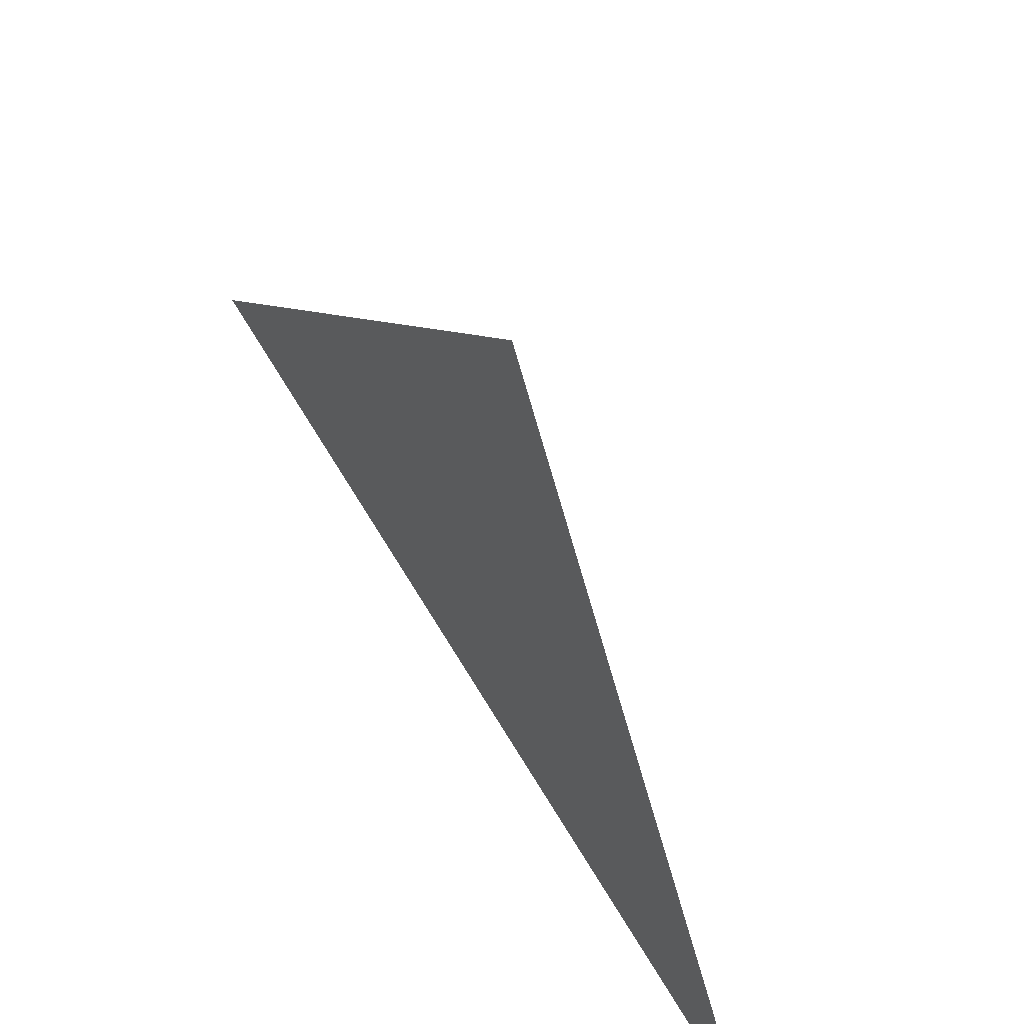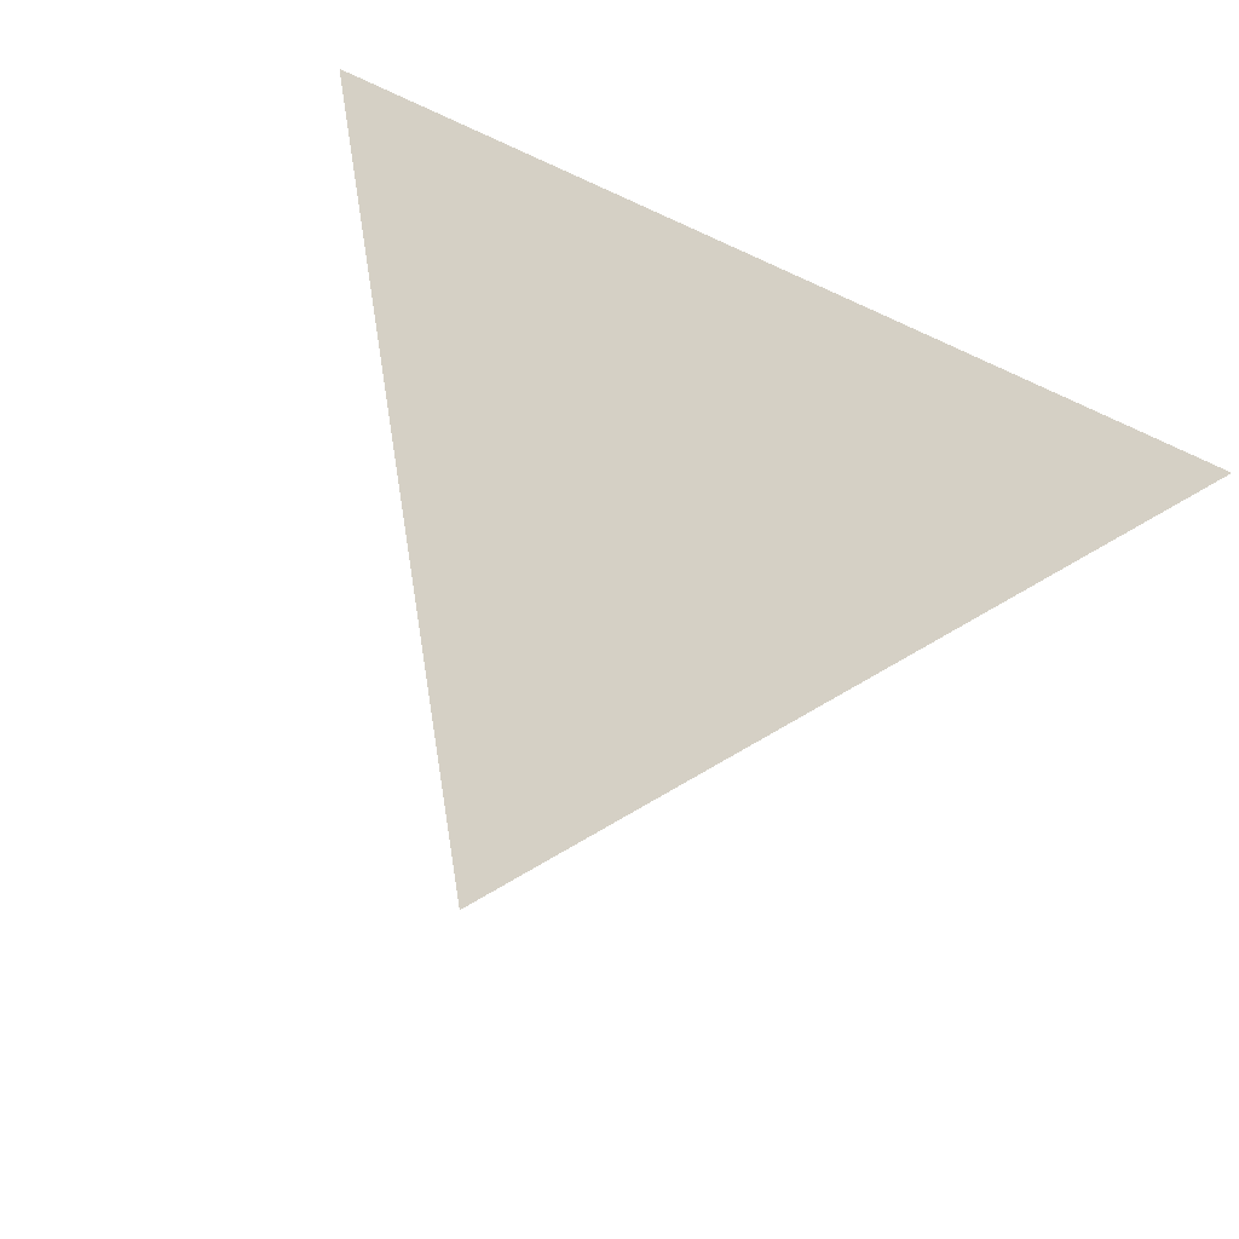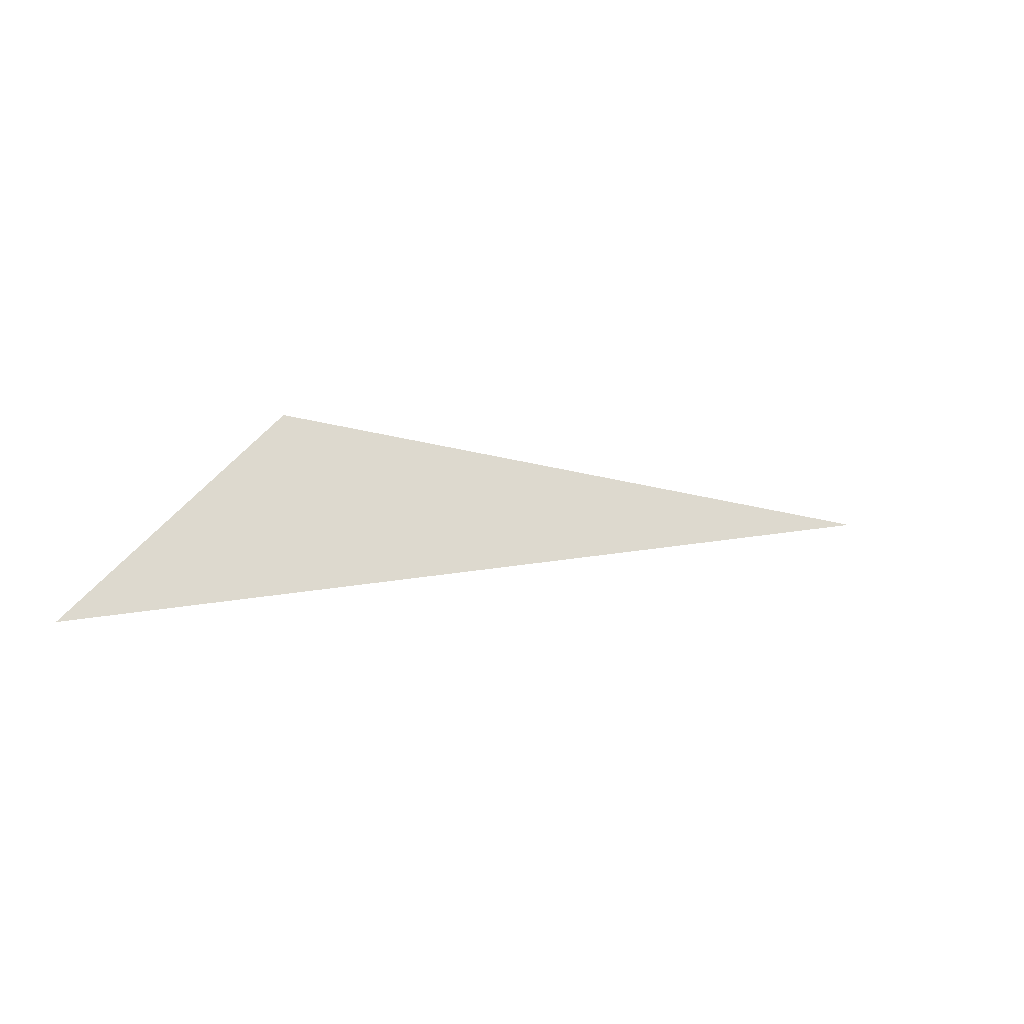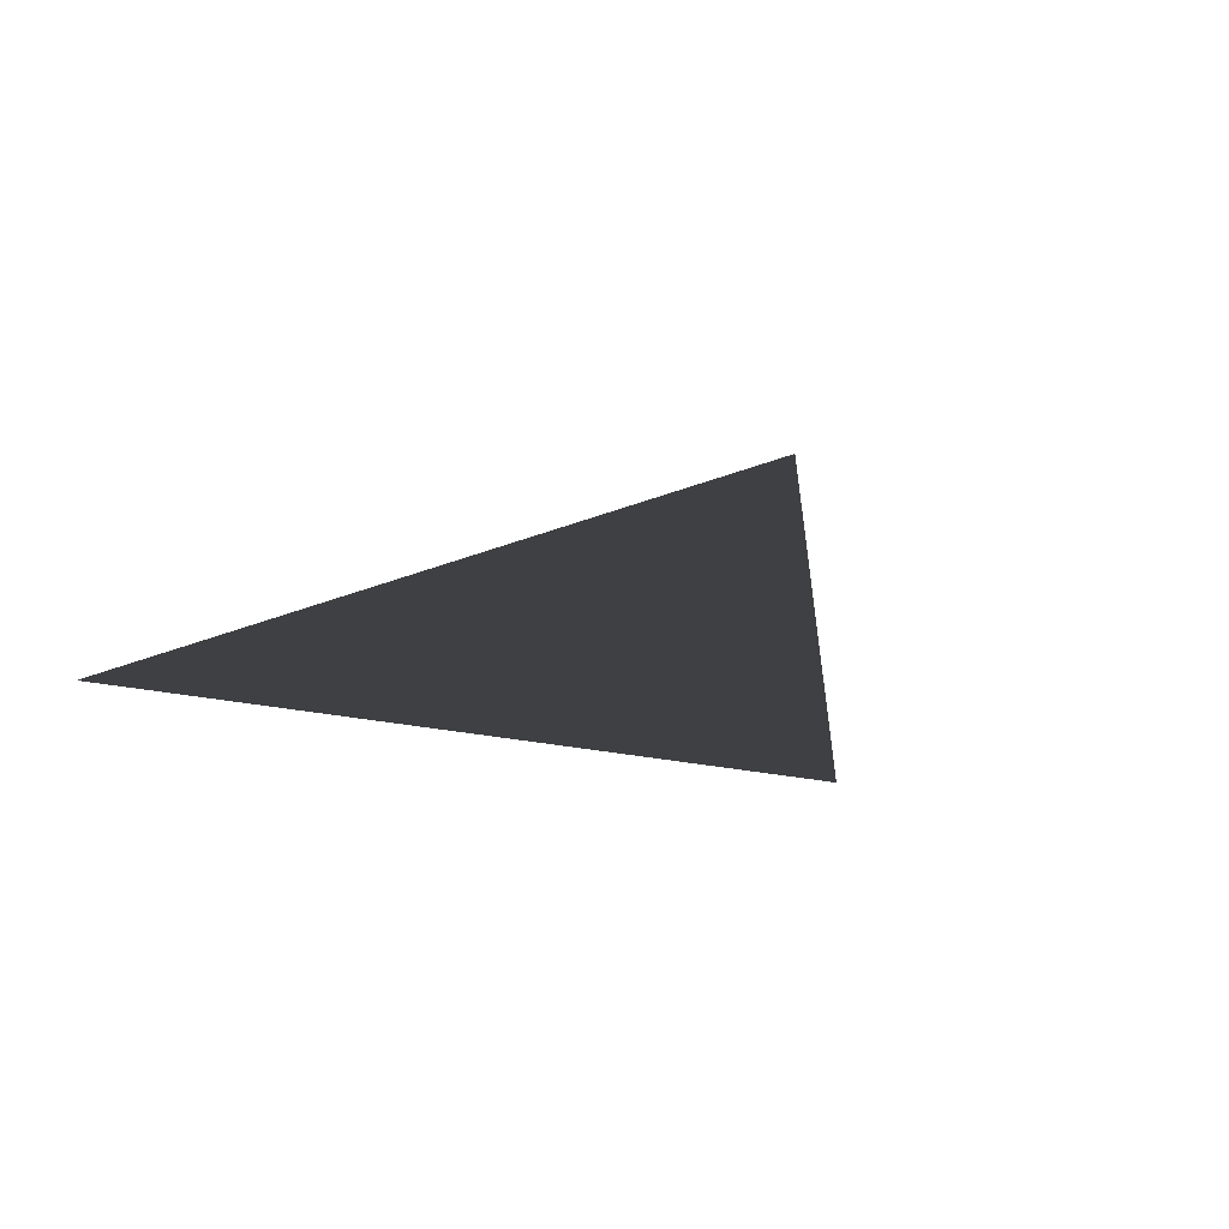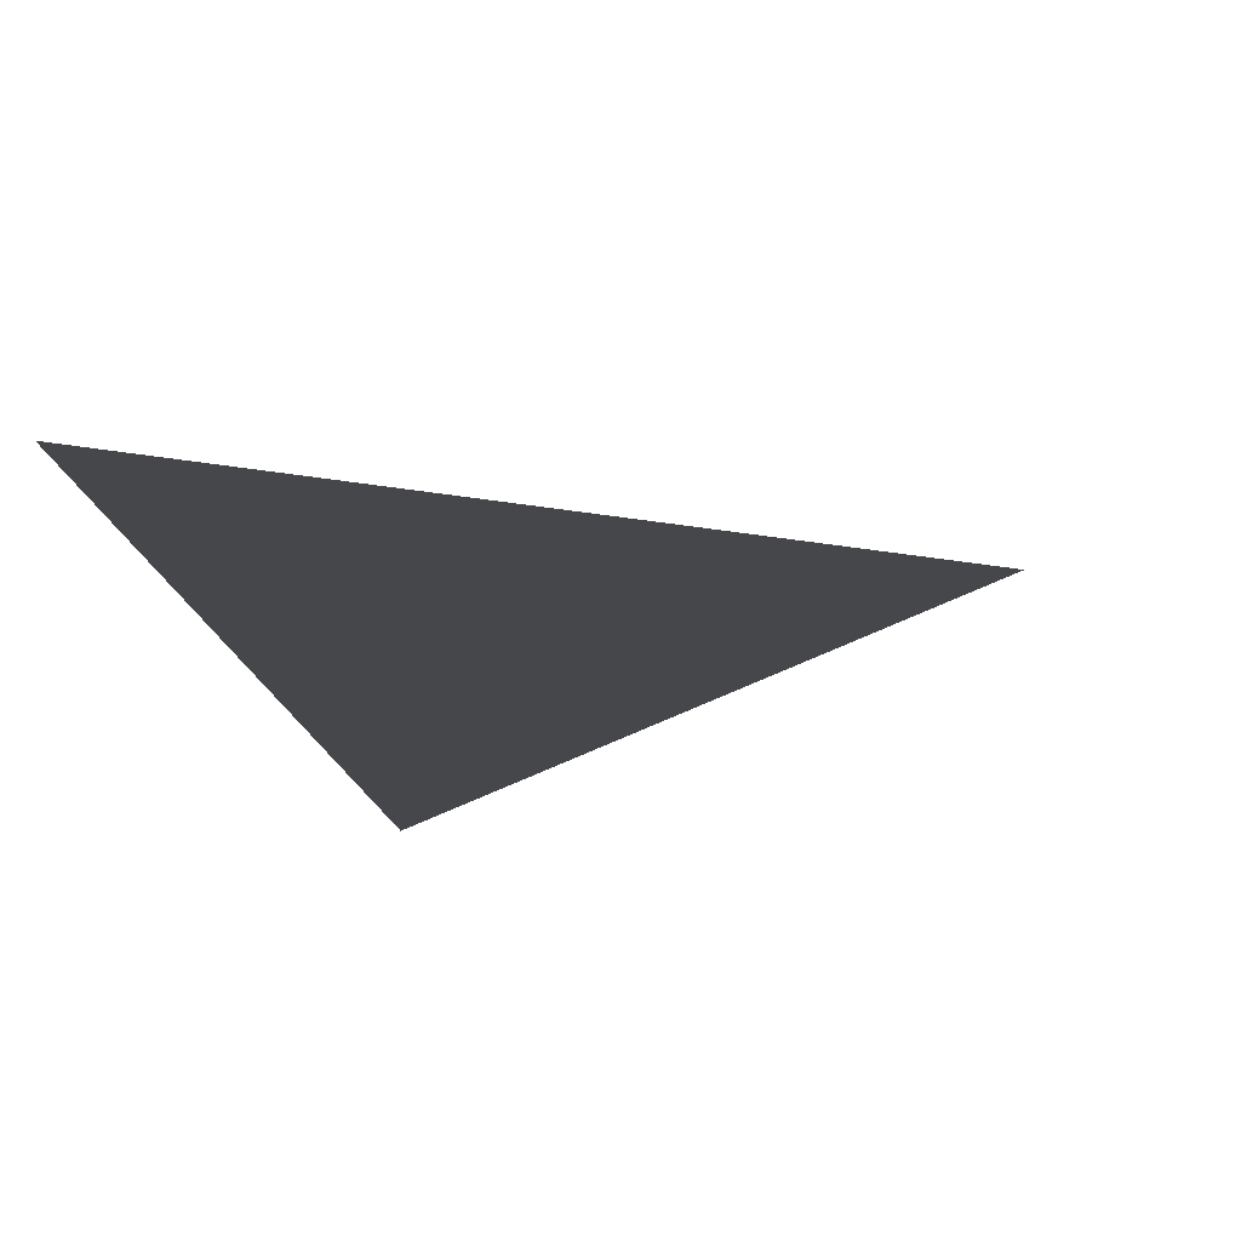
<metadata>
{"format":"obj","ext":"obj","renderer":"f3d","projection":"perspective","resolution":1024,"background":"white","views":[{"elev":-60.7,"azim":117.5,"up":"+Y"},{"elev":-59.7,"azim":-25.4,"up":"+Z"},{"elev":16.0,"azim":97.9,"up":"+Z"},{"elev":-22.0,"azim":157.2,"up":"+Z"},{"elev":-27.3,"azim":105.3,"up":"+Z"}]}
</metadata>
<code>
o Circle
v 0 1 0
v -0.866 -0.5 0
v 0.866 -0.5 0
f 2 3 1

</code>
